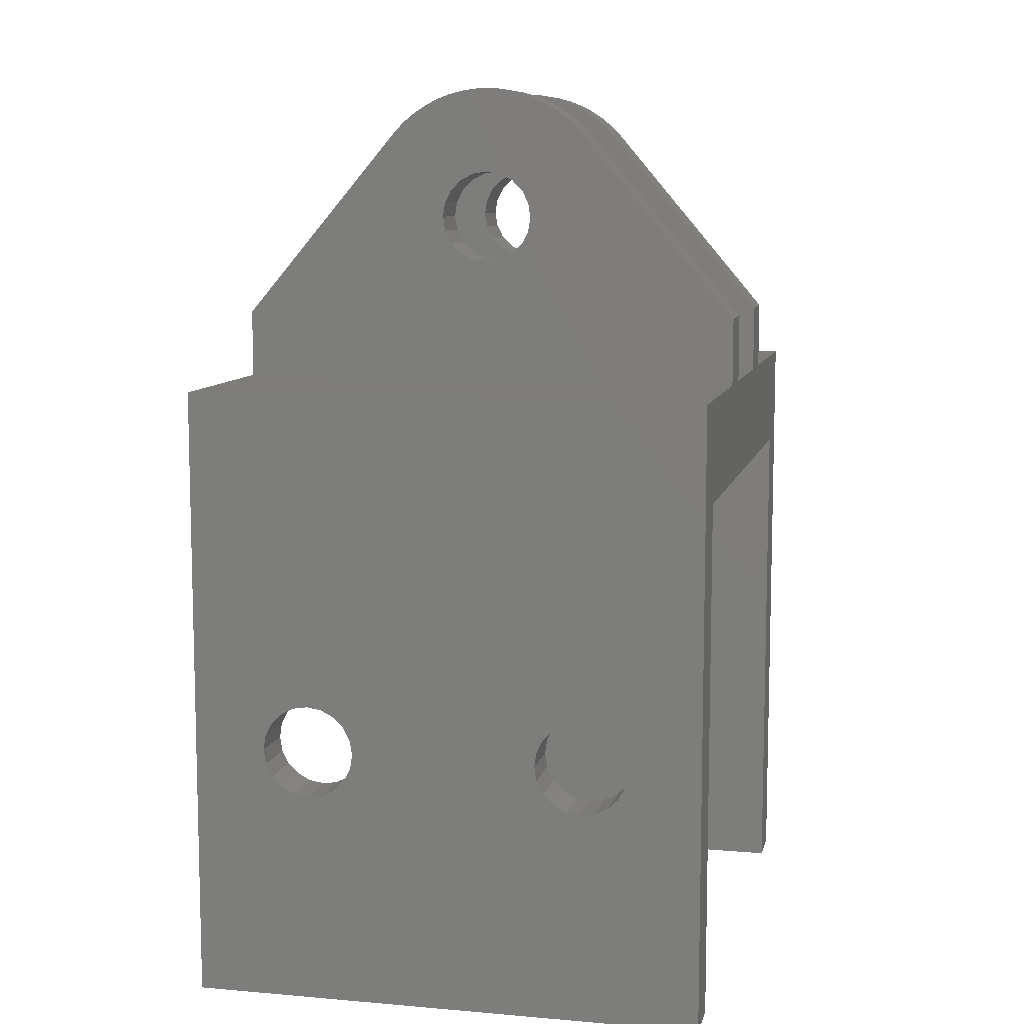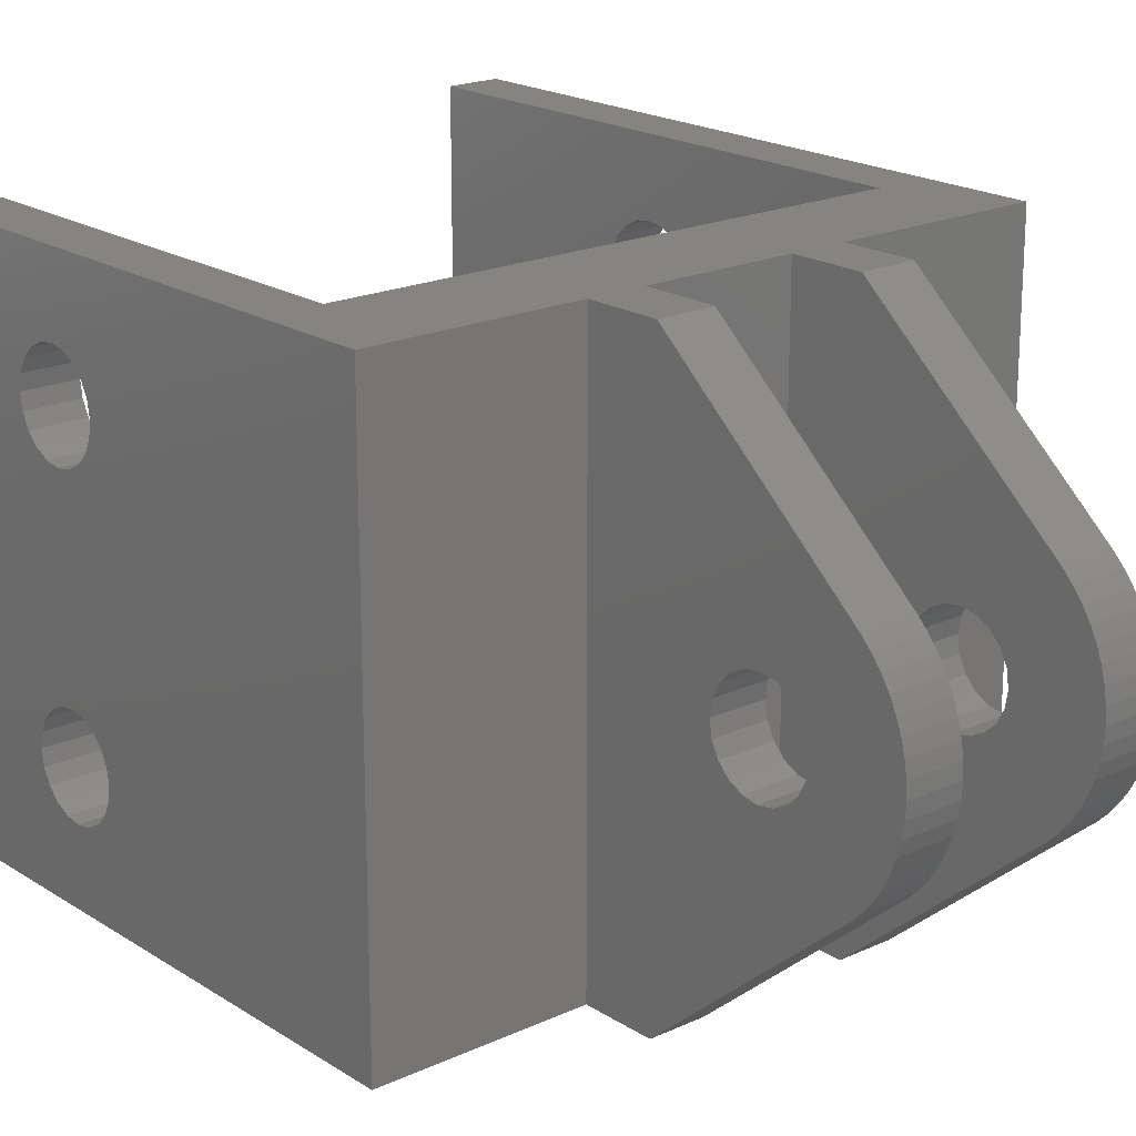
<metadata>
{"format":"stl","ext":"stl","renderer":"f3d","projection":"perspective","resolution":1024,"background":"white","views":[{"elev":9.1,"azim":102.9,"up":"+Y"},{"elev":19.7,"azim":139.5,"up":"+Z"}]}
</metadata>
<code>
# stl→obj: 380 verts, 780 faces
v 0 -18.53 23.29
v 0 -18.5 23.5
v 0 0 30.5
v 3 -18.5 23.5
v 3 -18.6 22.86
v 0 -18.53 23.71
v 3 -18.6 24.14
v 0 -18.53 6.788
v 0 -18.5 7
v 0 0 0
v 3 -18.5 7
v 3 -18.6 6.363
v 0 -18.53 7.212
v 3 -18.6 7.637
v 0 -18.63 22.65
v 3 -18.63 22.65
v 0 -18.63 24.35
v 3 -18.63 24.35
v 3 -19.03 25.12
v 0 -18.63 6.15
v 3 -18.63 6.15
v 0 -18.63 7.85
v 3 -18.63 7.85
v 3 -19.03 8.616
v 0 -19.03 21.88
v 3 -19.03 21.88
v 0 -19.03 25.12
v 3 -19.63 25.72
v 0 -19.03 5.384
v 3 -19.03 5.384
v 0 -19.03 8.616
v 3 -19.63 9.225
v 0 -19.63 21.28
v 3 -19.63 21.28
v 3 -20.4 20.88
v 0 -19.63 25.72
v 0 -19.63 4.775
v 3 -19.63 4.775
v 3 -20.4 4.385
v 0 -19.63 9.225
v 0 -20.4 20.88
v 3 -21.25 20.75
v 0 -20.4 26.12
v 3 -20.4 26.12
v 0 -20.4 4.385
v 3 -20.61 4.351
v 0 -20.4 9.615
v 3 -20.4 9.615
v 0 -21.04 4.284
v 3 -21.25 4.25
v 0 -21.25 20.75
v 3 -22.1 20.88
v 0 -21.25 26.25
v 3 -21.25 26.25
v 0 -21.25 4.25
v 0 -21.25 9.75
v 3 -21.25 9.75
v 0 -21.46 4.284
v 3 -21.89 4.351
v 0 -22.1 20.88
v 3 -22.87 21.28
v 0 -22.1 26.12
v 3 -22.1 26.12
v 0 -22.1 4.385
v 3 -22.1 4.385
v 3 -22.87 4.775
v 0 -22.1 9.615
v 3 -22.1 9.615
v 0 -22.87 21.28
v 0 -22.87 25.72
v 3 -22.87 25.72
v 3 -23.47 25.12
v 0 -22.87 4.775
v 0 -22.87 9.225
v 3 -22.87 9.225
v 3 -23.47 8.616
v 0 -23.47 21.88
v 3 -23.47 21.88
v 0 -23.47 25.12
v 3 -23.87 24.35
v 0 -23.47 5.384
v 3 -23.47 5.384
v 0 -23.47 8.616
v 3 -23.87 7.85
v 0 -23.87 22.65
v 3 -23.87 22.65
v 0 -23.87 24.35
v 0 -23.87 6.15
v 3 -23.87 6.15
v 0 -23.87 7.85
v 0 -23.9 22.86
v 3 -23.97 23.29
v 0 -23.9 24.14
v 3 -23.97 23.71
v 0 -23.9 6.363
v 3 -23.97 6.788
v 0 -23.9 7.637
v 3 -23.97 7.212
v 0 -24 23.5
v 3 -24 23.5
v 0 -24 7
v 3 -24 7
v 0 -36.5 0
v 0 -36.5 30.5
v 3 -6 0
v 3 -36.5 0
v 3 -36.5 30.5
v 3 -6 30.5
v 11.25 0 0
v 11.25 0 30.5
v 11.25 7.25 15.25
v 11.25 4 0
v 14.25 4 0
v 11.25 7.385 14.4
v 11.25 7.775 13.63
v 14.25 0 0
v 11.25 4 30.5
v 11.25 7.775 16.87
v 11.25 7.385 16.1
v 14.25 0 30.5
v 11.25 10 12.5
v 11.25 10.85 12.63
v 11.25 15.19 9.491
v 14.25 10 12.5
v 14.25 9.15 12.63
v 11.25 10 18
v 11.25 10.85 17.87
v 14.25 10.85 17.87
v 11.25 15.19 21.01
v 14.25 10 18
v 11.25 11.62 13.03
v 14.25 10.85 12.63
v 11.25 11.62 17.47
v 14.25 11.62 17.47
v 11.25 12.22 13.63
v 14.25 11.62 13.03
v 14.25 12.22 13.63
v 11.25 12.22 16.87
v 11.25 12.62 14.4
v 11.25 16.71 11.38
v 11.25 15.76 10.06
v 11.25 16.27 10.69
v 14.25 12.62 14.4
v 11.25 12.62 16.1
v 14.25 12.22 16.87
v 11.25 15.76 20.44
v 11.25 16.27 19.81
v 11.25 16.71 19.12
v 11.25 12.75 15.25
v 11.25 17.58 13.64
v 11.25 17.08 12.1
v 11.25 17.37 12.86
v 14.25 12.75 15.25
v 14.25 12.62 16.1
v 11.25 17.08 18.4
v 11.25 17.37 17.64
v 11.25 17.58 16.86
v 11.25 17.71 16.06
v 11.25 17.71 14.44
v 11.25 17.75 15.25
v 14.25 15.19 21.01
v 14.25 15.76 20.44
v 14.25 4 30.5
v 14.25 15.19 9.491
v 14.25 15.76 10.06
v 14.25 16.27 19.81
v 14.25 16.27 10.69
v 14.25 16.71 19.12
v 14.25 17.08 12.1
v 14.25 16.71 11.38
v 14.25 17.08 18.4
v 14.25 17.37 17.64
v 14.25 17.37 12.86
v 14.25 17.58 16.86
v 14.25 17.58 13.64
v 14.25 17.71 16.06
v 14.25 17.71 14.44
v 14.25 17.75 15.25
v 11.25 8.384 13.03
v 11.25 9.15 12.63
v 11.25 9.15 17.87
v 11.25 8.384 17.47
v 14.25 7.25 15.25
v 14.25 7.385 14.4
v 14.25 7.775 13.63
v 14.25 7.385 16.1
v 14.25 8.384 13.03
v 14.25 7.775 16.87
v 14.25 9.15 17.87
v 14.25 8.384 17.47
v 22.25 0 0
v 33.5 -6 0
v 22.25 0 30.5
v 33.5 -6 30.5
v 22.25 7.25 15.25
v 22.25 4 0
v 25.25 4 0
v 22.25 7.385 14.4
v 22.25 7.775 13.63
v 25.25 0 0
v 22.25 4 30.5
v 22.25 7.775 16.87
v 22.25 7.385 16.1
v 25.25 0 30.5
v 22.25 10 12.5
v 22.25 10.85 12.63
v 22.25 15.19 9.491
v 25.25 10 12.5
v 25.25 9.15 12.63
v 22.25 10 18
v 22.25 10.85 17.87
v 25.25 10.85 17.87
v 22.25 15.19 21.01
v 25.25 10 18
v 22.25 11.62 13.03
v 25.25 10.85 12.63
v 22.25 11.62 17.47
v 25.25 11.62 17.47
v 22.25 12.22 13.63
v 25.25 11.62 13.03
v 25.25 12.22 13.63
v 22.25 12.22 16.87
v 22.25 12.62 14.4
v 22.25 16.71 11.38
v 22.25 15.76 10.06
v 22.25 16.27 10.69
v 25.25 12.62 14.4
v 22.25 12.62 16.1
v 25.25 12.22 16.87
v 22.25 15.76 20.44
v 22.25 16.27 19.81
v 22.25 16.71 19.12
v 22.25 12.75 15.25
v 22.25 17.58 13.64
v 22.25 17.08 12.1
v 22.25 17.37 12.86
v 25.25 12.75 15.25
v 25.25 12.62 16.1
v 22.25 17.08 18.4
v 22.25 17.37 17.64
v 22.25 17.58 16.86
v 22.25 17.71 16.06
v 22.25 17.71 14.44
v 22.25 17.75 15.25
v 25.25 15.19 21.01
v 25.25 15.76 20.44
v 25.25 4 30.5
v 25.25 15.19 9.491
v 25.25 15.76 10.06
v 25.25 16.27 19.81
v 25.25 16.27 10.69
v 25.25 16.71 19.12
v 25.25 17.08 12.1
v 25.25 16.71 11.38
v 25.25 17.08 18.4
v 25.25 17.37 17.64
v 25.25 17.37 12.86
v 25.25 17.58 16.86
v 25.25 17.58 13.64
v 25.25 17.71 16.06
v 25.25 17.71 14.44
v 25.25 17.75 15.25
v 22.25 8.384 13.03
v 22.25 9.15 12.63
v 22.25 9.15 17.87
v 22.25 8.384 17.47
v 25.25 7.25 15.25
v 25.25 7.385 14.4
v 25.25 7.775 13.63
v 25.25 7.385 16.1
v 25.25 8.384 13.03
v 25.25 7.775 16.87
v 25.25 9.15 17.87
v 25.25 8.384 17.47
v 36.5 0 0
v 36.5 0 30.5
v 33.5 -18.53 23.29
v 33.5 -18.5 23.5
v 36.5 -18.5 23.5
v 36.5 -18.6 22.86
v 33.5 -18.53 23.71
v 36.5 -18.6 24.14
v 33.5 -18.53 6.788
v 33.5 -18.5 7
v 36.5 -18.5 7
v 36.5 -18.6 6.363
v 33.5 -18.53 7.212
v 36.5 -18.6 7.637
v 33.5 -18.63 22.65
v 36.5 -18.63 22.65
v 33.5 -18.63 24.35
v 36.5 -18.63 24.35
v 36.5 -19.03 25.12
v 33.5 -18.63 6.15
v 36.5 -18.63 6.15
v 33.5 -18.63 7.85
v 36.5 -18.63 7.85
v 36.5 -19.03 8.616
v 33.5 -19.03 21.88
v 36.5 -19.03 21.88
v 33.5 -19.03 25.12
v 36.5 -19.63 25.72
v 33.5 -19.03 5.384
v 36.5 -19.03 5.384
v 33.5 -19.03 8.616
v 36.5 -19.63 9.225
v 33.5 -19.63 21.28
v 36.5 -19.63 21.28
v 36.5 -20.4 20.88
v 33.5 -19.63 25.72
v 33.5 -19.63 4.775
v 36.5 -19.63 4.775
v 36.5 -20.4 4.385
v 33.5 -19.63 9.225
v 33.5 -20.4 20.88
v 36.5 -21.25 20.75
v 33.5 -20.4 26.12
v 36.5 -20.4 26.12
v 33.5 -20.4 4.385
v 36.5 -20.61 4.351
v 33.5 -20.4 9.615
v 36.5 -20.4 9.615
v 33.5 -21.04 4.284
v 36.5 -21.25 4.25
v 33.5 -21.25 20.75
v 36.5 -22.1 20.88
v 33.5 -21.25 26.25
v 36.5 -21.25 26.25
v 33.5 -21.25 4.25
v 33.5 -21.25 9.75
v 36.5 -21.25 9.75
v 33.5 -21.46 4.284
v 36.5 -21.89 4.351
v 33.5 -22.1 20.88
v 36.5 -22.87 21.28
v 33.5 -22.1 26.12
v 36.5 -22.1 26.12
v 33.5 -22.1 4.385
v 36.5 -22.1 4.385
v 36.5 -22.87 4.775
v 33.5 -22.1 9.615
v 36.5 -22.1 9.615
v 33.5 -22.87 21.28
v 33.5 -22.87 25.72
v 36.5 -22.87 25.72
v 36.5 -23.47 25.12
v 33.5 -22.87 4.775
v 33.5 -22.87 9.225
v 36.5 -22.87 9.225
v 36.5 -23.47 8.616
v 33.5 -23.47 21.88
v 36.5 -23.47 21.88
v 33.5 -23.47 25.12
v 36.5 -23.87 24.35
v 33.5 -23.47 5.384
v 36.5 -23.47 5.384
v 33.5 -23.47 8.616
v 36.5 -23.87 7.85
v 33.5 -23.87 22.65
v 36.5 -23.87 22.65
v 33.5 -23.87 24.35
v 33.5 -23.87 6.15
v 36.5 -23.87 6.15
v 33.5 -23.87 7.85
v 33.5 -23.9 22.86
v 36.5 -23.97 23.29
v 33.5 -23.9 24.14
v 36.5 -23.97 23.71
v 33.5 -23.9 6.363
v 36.5 -23.97 6.788
v 33.5 -23.9 7.637
v 36.5 -23.97 7.212
v 33.5 -24 23.5
v 36.5 -24 23.5
v 33.5 -24 7
v 36.5 -24 7
v 33.5 -36.5 0
v 33.5 -36.5 30.5
v 36.5 -36.5 0
v 36.5 -36.5 30.5
f 1 2 3
f 1 4 2
f 1 5 4
f 6 2 4
f 6 3 2
f 6 4 7
f 8 9 10
f 8 11 9
f 8 12 11
f 13 9 11
f 13 10 9
f 13 11 14
f 15 1 3
f 15 5 1
f 15 16 5
f 17 6 7
f 17 3 6
f 17 7 18
f 17 18 19
f 20 8 10
f 20 12 8
f 20 21 12
f 22 13 14
f 22 15 3
f 22 10 13
f 22 3 10
f 22 14 23
f 22 23 24
f 25 16 15
f 25 26 16
f 27 17 19
f 27 3 17
f 27 19 28
f 29 20 10
f 29 21 20
f 29 30 21
f 31 15 22
f 31 22 24
f 31 25 15
f 31 24 32
f 33 26 25
f 33 34 26
f 33 35 34
f 36 27 28
f 36 3 27
f 37 29 10
f 37 30 29
f 37 38 30
f 37 39 38
f 40 25 31
f 40 31 32
f 40 33 25
f 41 35 33
f 41 42 35
f 43 36 28
f 43 3 36
f 43 28 44
f 45 37 10
f 45 39 37
f 45 46 39
f 47 33 40
f 47 40 32
f 47 41 33
f 47 32 48
f 49 45 10
f 49 46 45
f 49 50 46
f 51 42 41
f 51 52 42
f 53 43 44
f 53 3 43
f 53 44 54
f 55 49 10
f 55 50 49
f 56 41 47
f 56 47 48
f 56 51 41
f 56 48 57
f 58 50 55
f 58 59 50
f 60 52 51
f 60 61 52
f 62 53 54
f 62 54 63
f 64 59 58
f 64 65 59
f 64 66 65
f 67 51 56
f 67 56 57
f 67 60 51
f 67 57 68
f 69 61 60
f 70 62 63
f 70 63 71
f 70 71 72
f 73 66 64
f 74 60 67
f 74 67 68
f 74 69 60
f 74 68 75
f 74 75 76
f 77 61 69
f 77 78 61
f 79 70 72
f 79 72 80
f 81 66 73
f 81 82 66
f 83 69 74
f 83 74 76
f 83 77 69
f 83 76 84
f 85 78 77
f 85 86 78
f 87 79 80
f 88 82 81
f 88 89 82
f 90 77 83
f 90 83 84
f 90 85 77
f 91 86 85
f 91 92 86
f 93 87 80
f 93 80 94
f 95 89 88
f 95 96 89
f 97 90 84
f 97 84 98
f 99 93 94
f 99 92 91
f 99 94 100
f 99 100 92
f 101 97 98
f 101 96 95
f 101 98 102
f 101 102 96
f 103 55 10
f 103 58 55
f 103 64 58
f 103 73 64
f 103 81 73
f 103 85 90
f 103 88 81
f 103 90 97
f 103 95 88
f 103 97 101
f 103 101 95
f 103 104 85
f 103 10 105
f 103 106 107
f 103 107 104
f 103 105 106
f 104 53 62
f 104 62 70
f 104 70 79
f 104 79 87
f 104 87 93
f 104 91 85
f 104 93 99
f 104 99 91
f 104 3 53
f 104 107 108
f 104 108 3
f 10 3 109
f 10 109 105
f 3 110 109
f 3 108 110
f 109 110 111
f 109 112 113
f 109 111 114
f 109 114 115
f 109 115 112
f 109 113 116
f 110 117 118
f 110 119 111
f 110 118 119
f 110 120 117
f 121 122 123
f 121 124 122
f 121 125 124
f 126 127 128
f 126 129 127
f 126 128 130
f 122 131 123
f 122 124 132
f 122 132 131
f 127 133 134
f 127 129 133
f 127 134 128
f 131 135 123
f 131 132 136
f 131 136 137
f 131 137 135
f 133 138 134
f 133 129 138
f 135 139 140
f 135 141 123
f 135 142 141
f 135 140 142
f 135 137 143
f 135 143 139
f 138 144 145
f 138 129 146
f 138 146 147
f 138 147 148
f 138 148 144
f 138 145 134
f 139 149 150
f 139 151 140
f 139 152 151
f 139 150 152
f 139 143 153
f 139 153 149
f 144 149 154
f 144 148 155
f 144 155 156
f 144 156 157
f 144 157 149
f 144 154 145
f 149 157 158
f 149 159 150
f 149 158 160
f 149 160 159
f 149 153 154
f 129 161 162
f 129 162 146
f 129 163 161
f 123 141 164
f 141 142 165
f 141 165 164
f 146 162 166
f 146 166 147
f 142 140 167
f 142 167 165
f 147 166 168
f 147 168 148
f 140 151 169
f 140 170 167
f 140 169 170
f 148 168 155
f 151 152 169
f 155 168 171
f 155 171 172
f 155 172 156
f 152 150 173
f 152 173 169
f 156 172 174
f 156 174 157
f 150 159 175
f 150 175 173
f 157 174 176
f 157 176 158
f 159 160 177
f 159 177 175
f 158 176 178
f 158 178 160
f 160 178 177
f 112 121 123
f 112 123 164
f 112 115 179
f 112 179 180
f 112 180 121
f 112 164 113
f 117 126 181
f 117 129 126
f 117 182 118
f 117 181 182
f 117 120 163
f 117 163 129
f 111 119 183
f 111 183 184
f 111 184 114
f 114 184 185
f 114 185 115
f 119 118 186
f 119 186 183
f 115 185 187
f 115 187 179
f 118 182 188
f 118 188 186
f 179 187 180
f 182 181 189
f 182 190 188
f 182 189 190
f 180 187 125
f 180 125 121
f 181 126 130
f 181 130 189
f 116 120 191
f 116 113 185
f 116 183 120
f 116 184 183
f 116 185 184
f 116 191 192
f 120 183 186
f 120 186 188
f 120 188 163
f 120 193 191
f 120 194 193
f 124 164 132
f 132 164 136
f 136 164 137
f 134 145 176
f 137 164 165
f 137 165 167
f 137 167 170
f 137 170 143
f 145 154 176
f 143 170 169
f 143 169 173
f 143 173 175
f 143 175 153
f 154 153 176
f 153 175 177
f 153 177 178
f 153 178 176
f 162 176 166
f 166 176 168
f 168 176 171
f 171 176 172
f 172 176 174
f 113 124 125
f 113 164 124
f 113 187 185
f 113 125 187
f 163 130 128
f 163 128 134
f 163 134 176
f 163 162 161
f 163 176 162
f 163 188 190
f 163 190 189
f 163 189 130
f 191 193 195
f 191 196 197
f 191 195 198
f 191 198 199
f 191 199 196
f 191 200 192
f 191 197 200
f 193 201 202
f 193 203 195
f 193 202 203
f 193 204 201
f 193 194 204
f 205 206 207
f 205 208 206
f 205 209 208
f 210 211 212
f 210 213 211
f 210 212 214
f 206 215 207
f 206 208 216
f 206 216 215
f 211 217 218
f 211 213 217
f 211 218 212
f 215 219 207
f 215 216 220
f 215 220 221
f 215 221 219
f 217 222 218
f 217 213 222
f 219 223 224
f 219 225 207
f 219 226 225
f 219 224 226
f 219 221 227
f 219 227 223
f 222 228 229
f 222 213 230
f 222 230 231
f 222 231 232
f 222 232 228
f 222 229 218
f 223 233 234
f 223 235 224
f 223 236 235
f 223 234 236
f 223 227 237
f 223 237 233
f 228 233 238
f 228 232 239
f 228 239 240
f 228 240 241
f 228 241 233
f 228 238 229
f 233 241 242
f 233 243 234
f 233 242 244
f 233 244 243
f 233 237 238
f 213 245 246
f 213 246 230
f 213 247 245
f 207 225 248
f 225 226 249
f 225 249 248
f 230 246 250
f 230 250 231
f 226 224 251
f 226 251 249
f 231 250 252
f 231 252 232
f 224 235 253
f 224 254 251
f 224 253 254
f 232 252 239
f 235 236 253
f 239 252 255
f 239 255 256
f 239 256 240
f 236 234 257
f 236 257 253
f 240 256 258
f 240 258 241
f 234 243 259
f 234 259 257
f 241 258 260
f 241 260 242
f 243 244 261
f 243 261 259
f 242 260 262
f 242 262 244
f 244 262 261
f 196 205 207
f 196 207 248
f 196 199 263
f 196 263 264
f 196 264 205
f 196 248 197
f 201 210 265
f 201 213 210
f 201 266 202
f 201 265 266
f 201 204 247
f 201 247 213
f 195 203 267
f 195 267 268
f 195 268 198
f 198 268 269
f 198 269 199
f 203 202 270
f 203 270 267
f 199 269 271
f 199 271 263
f 202 266 272
f 202 272 270
f 263 271 264
f 266 265 273
f 266 274 272
f 266 273 274
f 264 271 209
f 264 209 205
f 265 210 214
f 265 214 273
f 200 204 275
f 200 197 269
f 200 267 204
f 200 268 267
f 200 269 268
f 200 275 192
f 204 267 270
f 204 270 272
f 204 272 247
f 204 194 276
f 204 276 275
f 208 248 216
f 216 248 220
f 220 248 221
f 218 229 260
f 221 248 249
f 221 249 251
f 221 251 254
f 221 254 227
f 229 238 260
f 227 254 253
f 227 253 257
f 227 257 259
f 227 259 237
f 238 237 260
f 237 259 261
f 237 261 262
f 237 262 260
f 246 260 250
f 250 260 252
f 252 260 255
f 255 260 256
f 256 260 258
f 197 208 209
f 197 248 208
f 197 271 269
f 197 209 271
f 247 214 212
f 247 212 218
f 247 218 260
f 247 246 245
f 247 260 246
f 247 272 274
f 247 274 273
f 247 273 214
f 5 108 4
f 7 4 108
f 12 105 11
f 14 11 105
f 16 105 108
f 16 108 5
f 18 7 108
f 21 105 12
f 23 14 105
f 23 105 16
f 26 23 16
f 19 18 108
f 30 105 21
f 24 23 26
f 34 24 26
f 28 19 108
f 38 105 30
f 32 24 34
f 35 32 34
f 44 28 108
f 39 105 38
f 48 32 35
f 46 105 39
f 42 48 35
f 54 44 108
f 50 105 46
f 57 48 42
f 52 57 42
f 68 57 52
f 61 68 52
f 75 68 61
f 78 75 61
f 76 75 78
f 86 76 78
f 84 76 86
f 106 50 59
f 106 59 65
f 106 65 66
f 106 66 82
f 106 82 89
f 106 89 96
f 106 84 107
f 106 96 102
f 106 98 84
f 106 102 98
f 106 105 50
f 107 54 108
f 107 63 54
f 107 71 63
f 107 72 71
f 107 86 92
f 107 80 72
f 107 84 86
f 107 92 100
f 107 94 80
f 107 100 94
f 105 109 116
f 105 116 192
f 105 192 194
f 105 194 108
f 108 120 110
f 108 194 120
f 277 278 194
f 277 279 278
f 277 280 279
f 281 278 279
f 281 194 278
f 281 279 282
f 283 284 192
f 283 285 284
f 283 286 285
f 287 284 285
f 287 192 284
f 287 285 288
f 289 277 194
f 289 280 277
f 289 290 280
f 291 281 282
f 291 194 281
f 291 282 292
f 291 292 293
f 294 283 192
f 294 286 283
f 294 295 286
f 296 287 288
f 296 289 194
f 296 192 287
f 296 194 192
f 296 288 297
f 296 297 298
f 299 290 289
f 299 300 290
f 301 291 293
f 301 194 291
f 301 293 302
f 303 294 192
f 303 295 294
f 303 304 295
f 305 289 296
f 305 296 298
f 305 299 289
f 305 298 306
f 307 300 299
f 307 308 300
f 307 309 308
f 310 301 302
f 310 194 301
f 311 303 192
f 311 304 303
f 311 312 304
f 311 313 312
f 314 299 305
f 314 305 306
f 314 307 299
f 315 309 307
f 315 316 309
f 317 310 302
f 317 194 310
f 317 302 318
f 319 311 192
f 319 313 311
f 319 320 313
f 321 307 314
f 321 314 306
f 321 315 307
f 321 306 322
f 323 319 192
f 323 320 319
f 323 324 320
f 325 316 315
f 325 326 316
f 327 317 318
f 327 194 317
f 327 318 328
f 329 323 192
f 329 324 323
f 330 315 321
f 330 321 322
f 330 325 315
f 330 322 331
f 332 324 329
f 332 333 324
f 334 326 325
f 334 335 326
f 336 327 328
f 336 328 337
f 338 333 332
f 338 339 333
f 338 340 339
f 341 325 330
f 341 330 331
f 341 334 325
f 341 331 342
f 343 335 334
f 344 336 337
f 344 337 345
f 344 345 346
f 347 340 338
f 348 334 341
f 348 341 342
f 348 343 334
f 348 342 349
f 348 349 350
f 351 335 343
f 351 352 335
f 353 344 346
f 353 346 354
f 355 340 347
f 355 356 340
f 357 343 348
f 357 348 350
f 357 351 343
f 357 350 358
f 359 352 351
f 359 360 352
f 361 353 354
f 362 356 355
f 362 363 356
f 364 351 357
f 364 357 358
f 364 359 351
f 365 360 359
f 365 366 360
f 367 361 354
f 367 354 368
f 369 363 362
f 369 370 363
f 371 364 358
f 371 358 372
f 373 367 368
f 373 366 365
f 373 368 374
f 373 374 366
f 375 371 372
f 375 370 369
f 375 372 376
f 375 376 370
f 377 329 192
f 377 332 329
f 377 338 332
f 377 347 338
f 377 355 347
f 377 359 364
f 377 362 355
f 377 364 371
f 377 369 362
f 377 371 375
f 377 375 369
f 377 378 359
f 377 192 379
f 377 379 380
f 377 380 378
f 378 327 336
f 378 336 344
f 378 344 353
f 378 353 361
f 378 361 367
f 378 365 359
f 378 367 373
f 378 373 365
f 378 194 327
f 378 380 194
f 192 275 379
f 194 380 276
f 280 276 279
f 282 279 276
f 286 275 285
f 288 285 275
f 290 275 276
f 290 276 280
f 292 282 276
f 295 275 286
f 297 288 275
f 297 275 290
f 300 297 290
f 293 292 276
f 304 275 295
f 298 297 300
f 308 298 300
f 302 293 276
f 312 275 304
f 306 298 308
f 309 306 308
f 318 302 276
f 313 275 312
f 322 306 309
f 320 275 313
f 316 322 309
f 328 318 276
f 324 275 320
f 331 322 316
f 326 331 316
f 342 331 326
f 335 342 326
f 349 342 335
f 352 349 335
f 350 349 352
f 360 350 352
f 358 350 360
f 379 324 333
f 379 333 339
f 379 339 340
f 379 340 356
f 379 356 363
f 379 363 370
f 379 358 380
f 379 370 376
f 379 372 358
f 379 376 372
f 379 275 324
f 380 328 276
f 380 337 328
f 380 345 337
f 380 346 345
f 380 360 366
f 380 354 346
f 380 358 360
f 380 366 374
f 380 368 354
f 380 374 368

</code>
